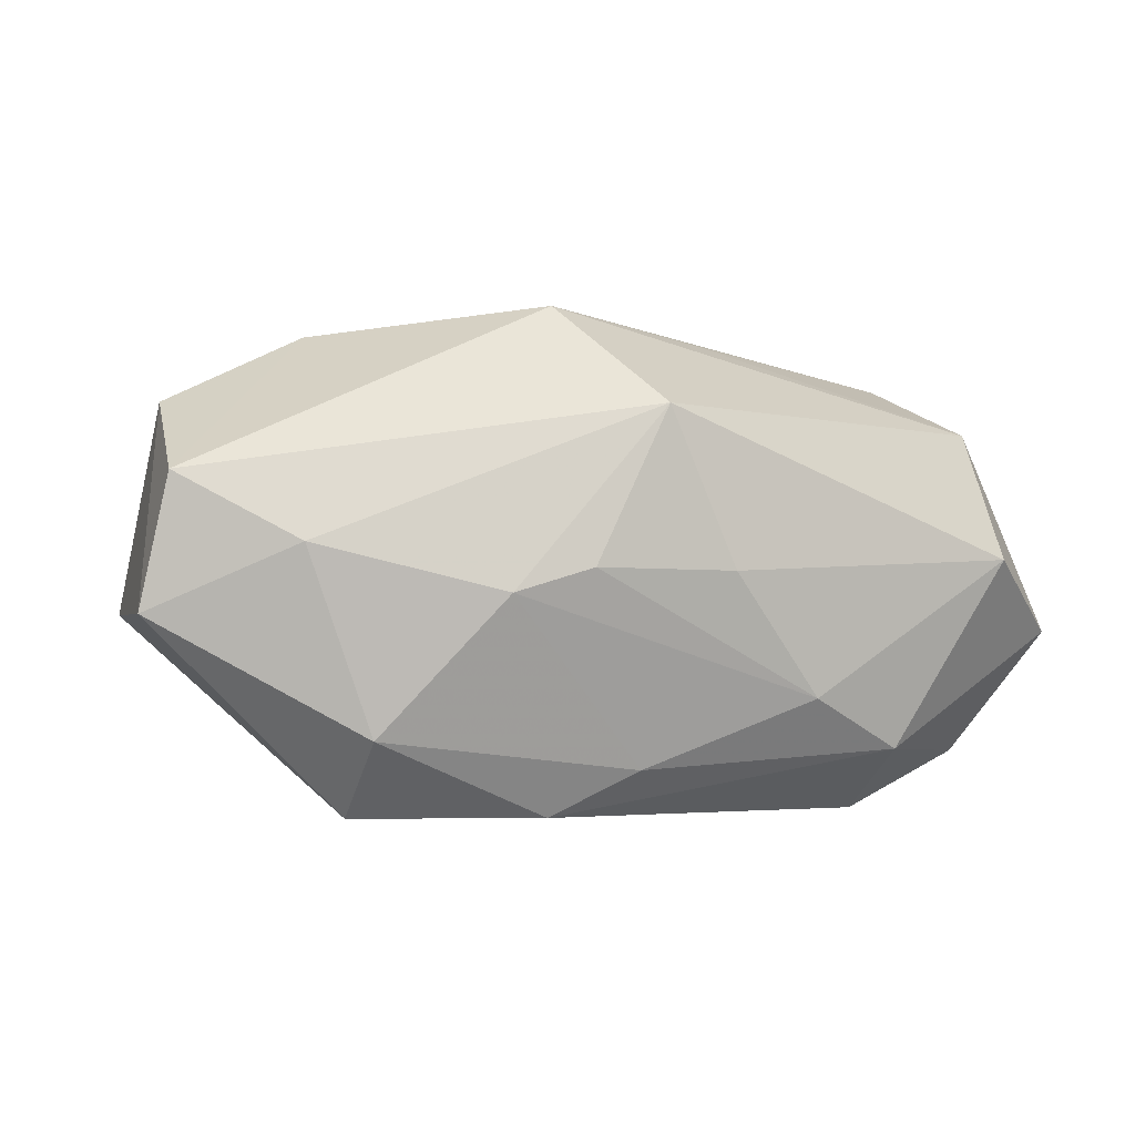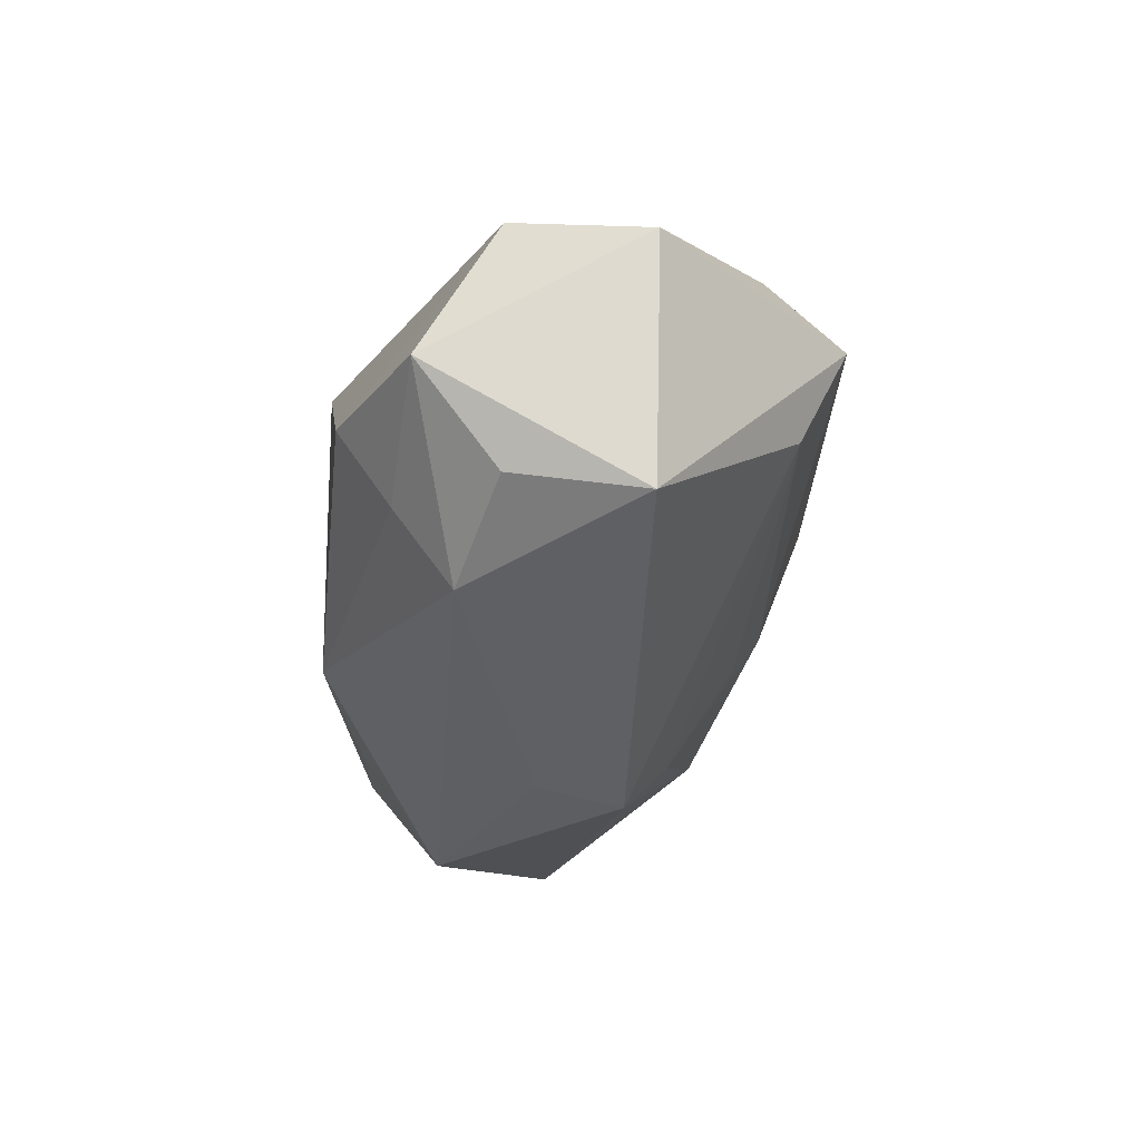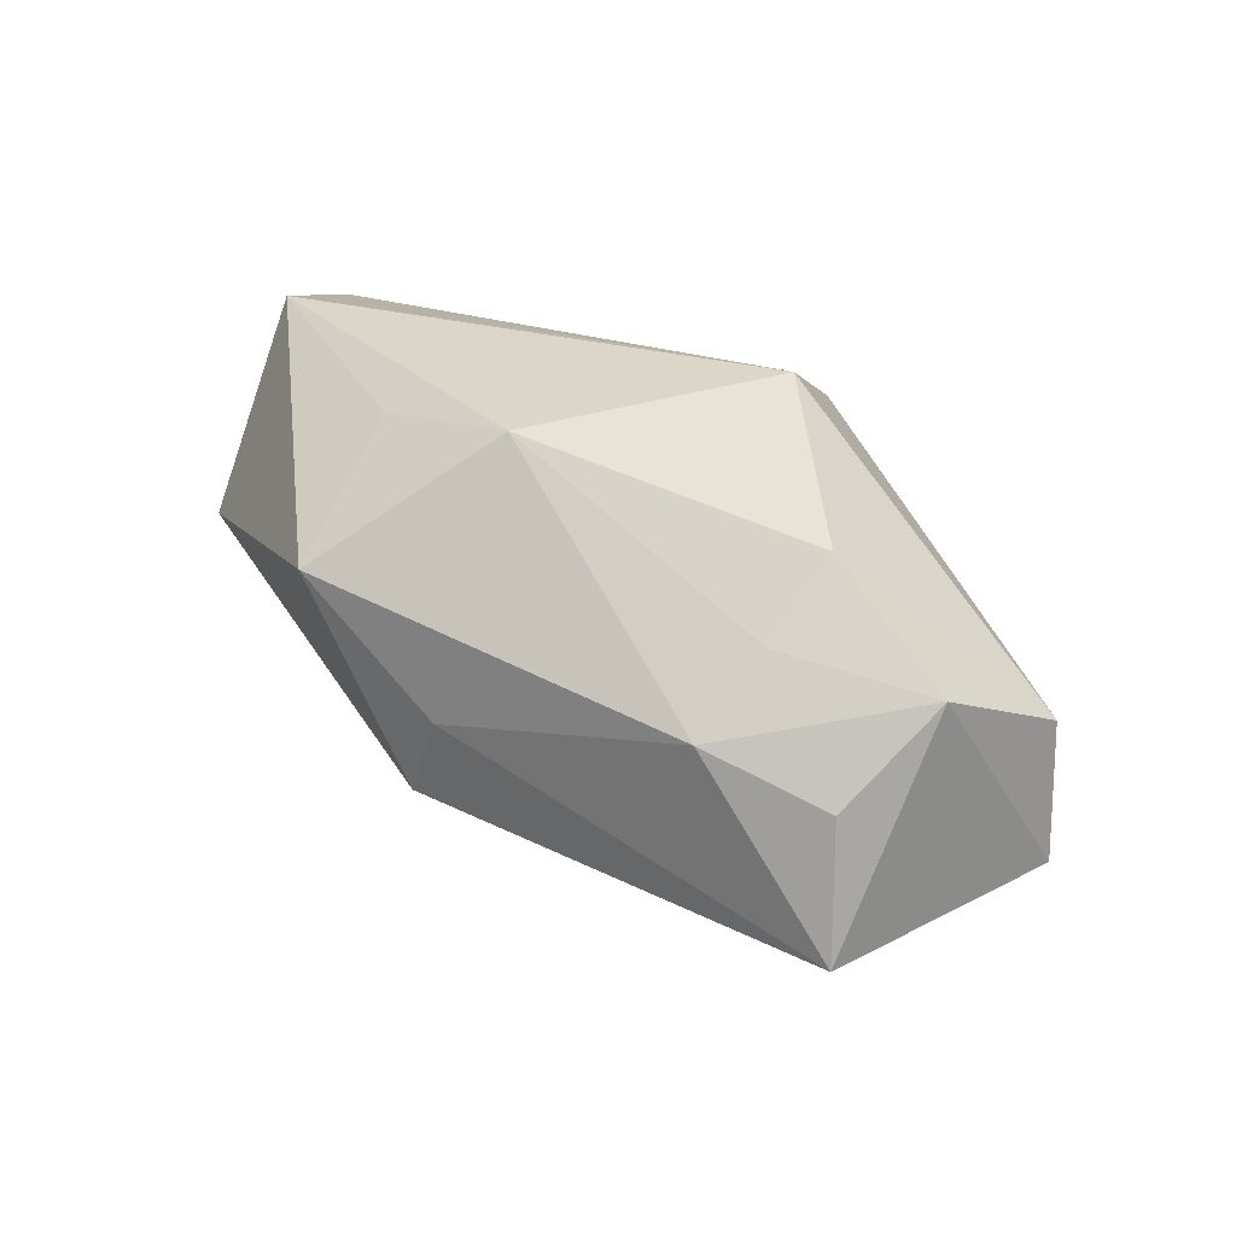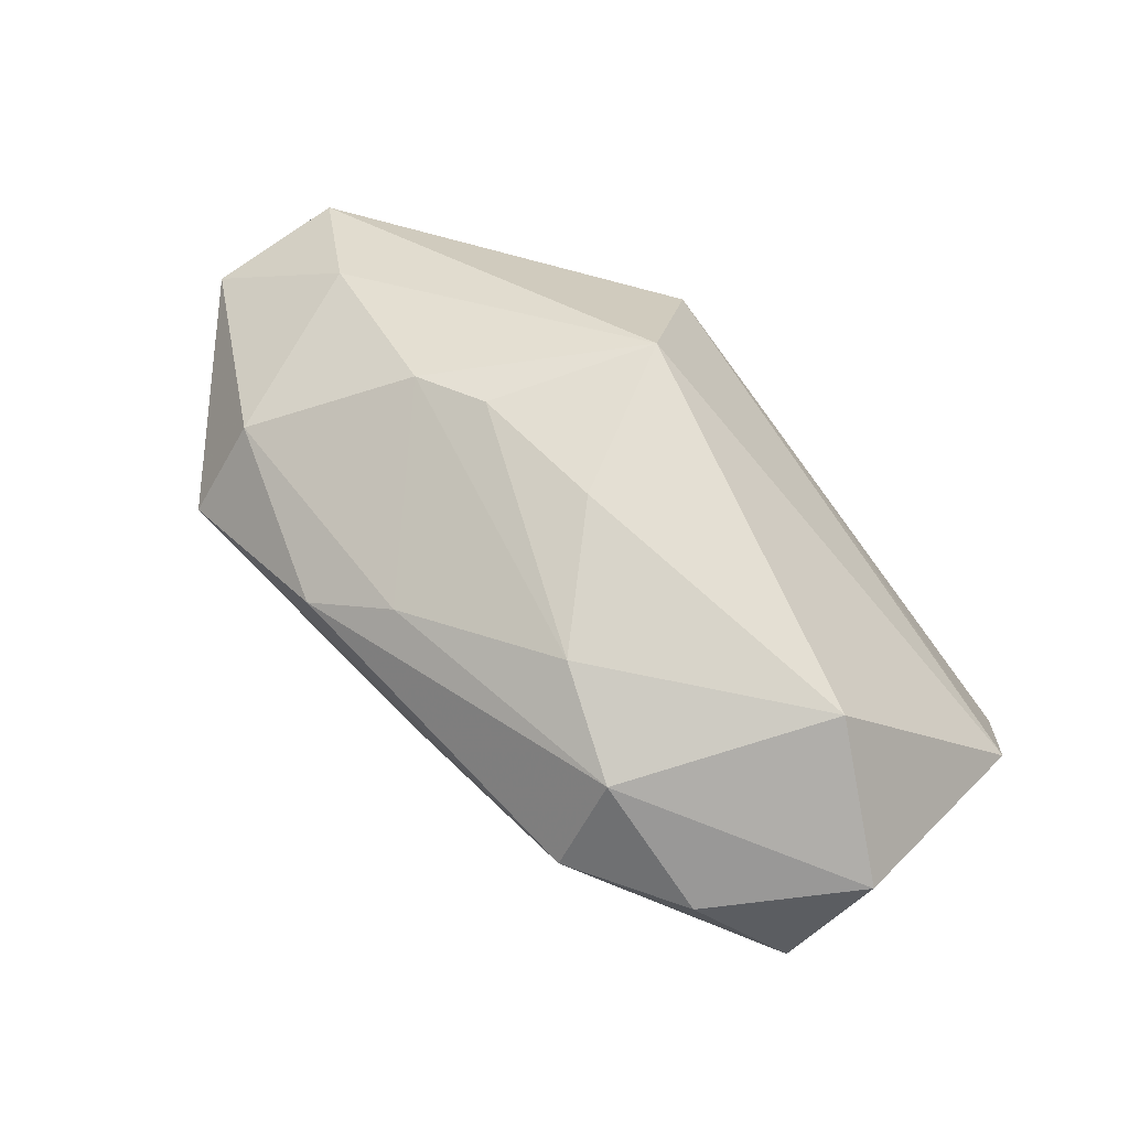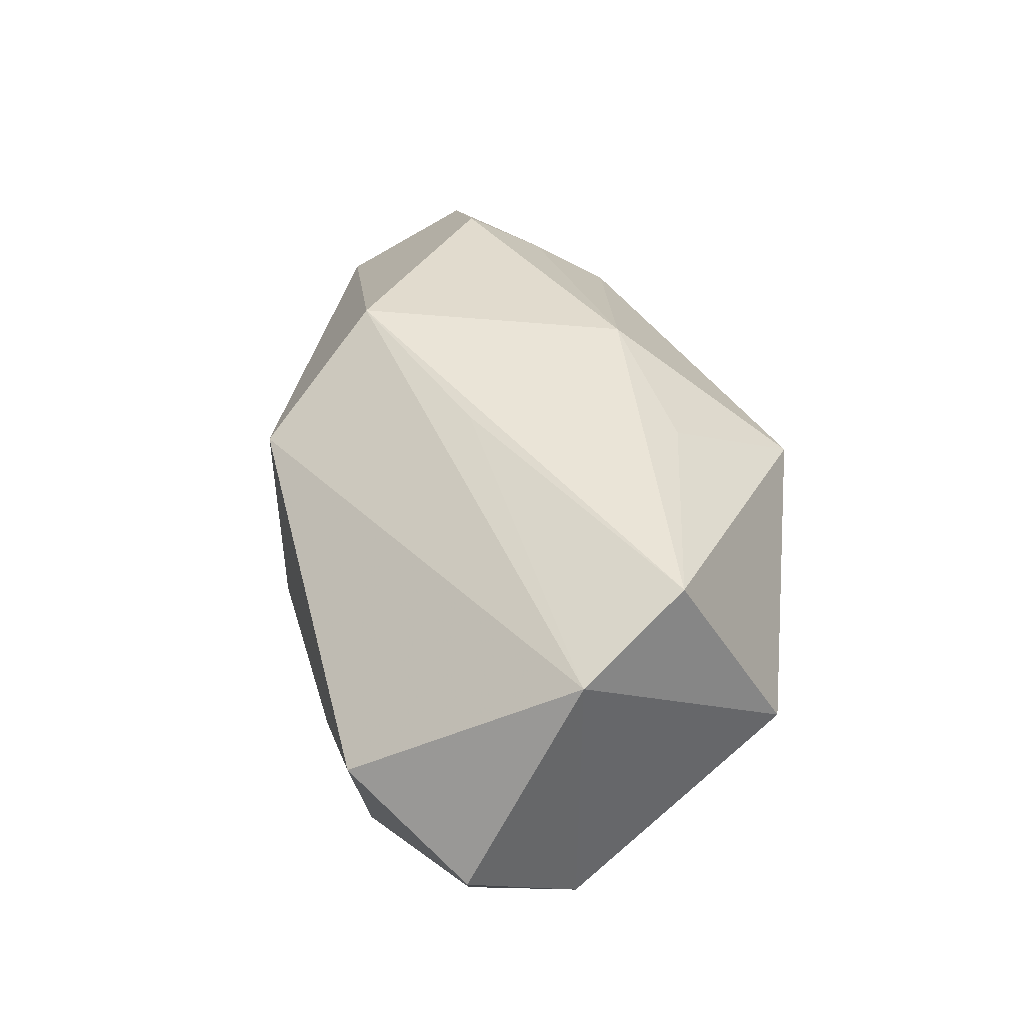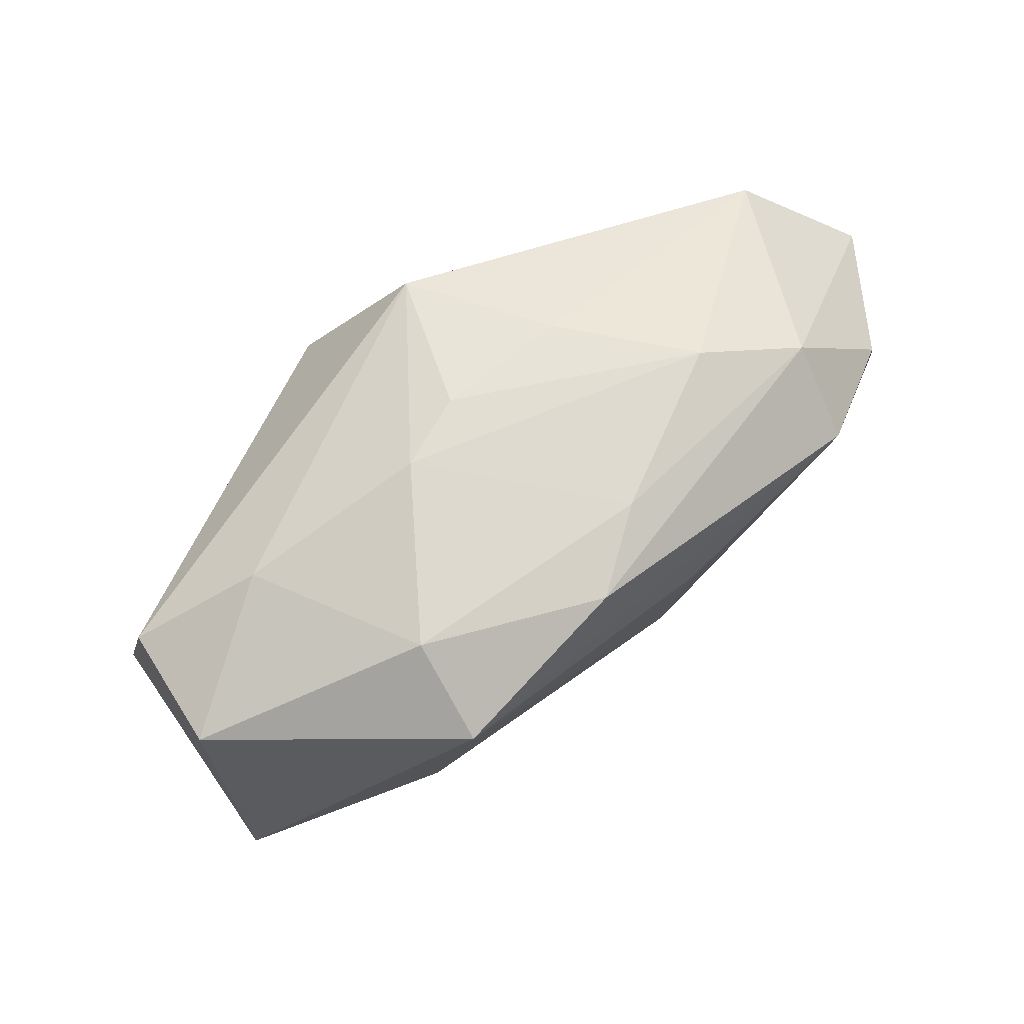
<metadata>
{"format":"obj","ext":"obj","renderer":"f3d","projection":"perspective","resolution":1024,"background":"white","views":[{"elev":-2.5,"azim":154.0,"up":"+Z"},{"elev":-31.7,"azim":87.2,"up":"+Y"},{"elev":36.0,"azim":44.5,"up":"+Z"},{"elev":67.9,"azim":-133.6,"up":"+Y"},{"elev":38.5,"azim":-106.2,"up":"+Z"},{"elev":48.8,"azim":138.0,"up":"+Y"}]}
</metadata>
<code>
v -0.0002482 -0.009678 -0.01404
v 0.03778 0.004913 0.005835
v 0.008379 0.01006 0.01948
v -0.03688 0.01342 -0.006057
v -0.01913 0.01025 -0.0208
v -0.01665 -0.01056 -0.01189
v 0.02419 -0.003925 0.01779
v 0.03332 -0.01336 0.005639
v -0.0014 -0.01824 -0.008516
v 0.001629 -0.02324 -0.004817
v -0.009302 -0.02356 0.009723
v 0.00368 -0.02257 0.002116
v 0.0292 0.01122 0.0002769
v -0.01285 -0.01182 0.01646
v 0.02367 0.004973 -0.0208
v 0.01516 0.01769 -0.003538
v -0.0007056 -0.01045 0.01946
v -0.007682 0.004941 0.01794
v 0.03964 0.003366 -0.005063
v 0.02377 0.01148 -0.01466
v -0.02738 0.02076 -0.0003631
v -0.002252 0.02076 -0.001704
v -0.03213 -0.005386 0.01645
v -0.001857 0.004443 -0.02044
v -0.03499 0.003635 -0.01191
v 0.003327 0.02043 0.01097
v -0.002589 -0.005449 -0.01665
v 0.02412 -0.01737 0.008722
v -0.01885 0.01748 -0.01567
v 0.009187 0.01106 -0.0208
v 0.03568 -0.005391 0.01208
v -0.01032 0.01942 -0.01154
v -0.02866 0.01121 -0.01618
v 0.03598 -0.01622 -0.004759
v 0.009111 0.0194 -0.00159
v 0.02424 -0.003924 -0.01664
v -0.03574 0.003725 0.01172
v -0.03157 -0.0147 0.0001293
v 0.0244 -0.01071 0.01342
v 0.0029 0.01473 -0.01708
f 11 38 10
f 27 5 24
f 11 10 12
f 12 10 34
f 27 1 9
f 17 7 3
f 11 12 28
f 28 12 34
f 28 17 11
f 6 5 27
f 27 9 6
f 6 10 38
f 6 9 10
f 3 7 2
f 2 26 3
f 23 38 11
f 23 17 3
f 31 2 7
f 25 33 5
f 5 6 25
f 4 33 25
f 25 6 38
f 22 21 26
f 38 23 37
f 4 25 37
f 37 25 38
f 37 21 4
f 26 21 37
f 3 26 37
f 11 17 14
f 14 23 11
f 17 23 14
f 8 28 34
f 34 31 8
f 8 31 28
f 39 31 7
f 28 31 39
f 7 17 39
f 17 28 39
f 21 22 32
f 40 20 30
f 19 31 34
f 2 31 19
f 34 10 36
f 36 1 27
f 10 9 36
f 36 9 1
f 26 2 13
f 2 19 13
f 13 19 20
f 26 13 16
f 16 13 20
f 16 20 40
f 40 32 16
f 18 23 3
f 3 37 18
f 18 37 23
f 21 32 29
f 29 33 4
f 4 21 29
f 5 33 29
f 29 32 40
f 40 30 29
f 29 30 5
f 15 30 20
f 20 19 15
f 15 19 34
f 34 36 15
f 15 36 27
f 27 24 15
f 15 24 5
f 5 30 15
f 35 32 22
f 35 16 32
f 35 22 26
f 26 16 35

</code>
